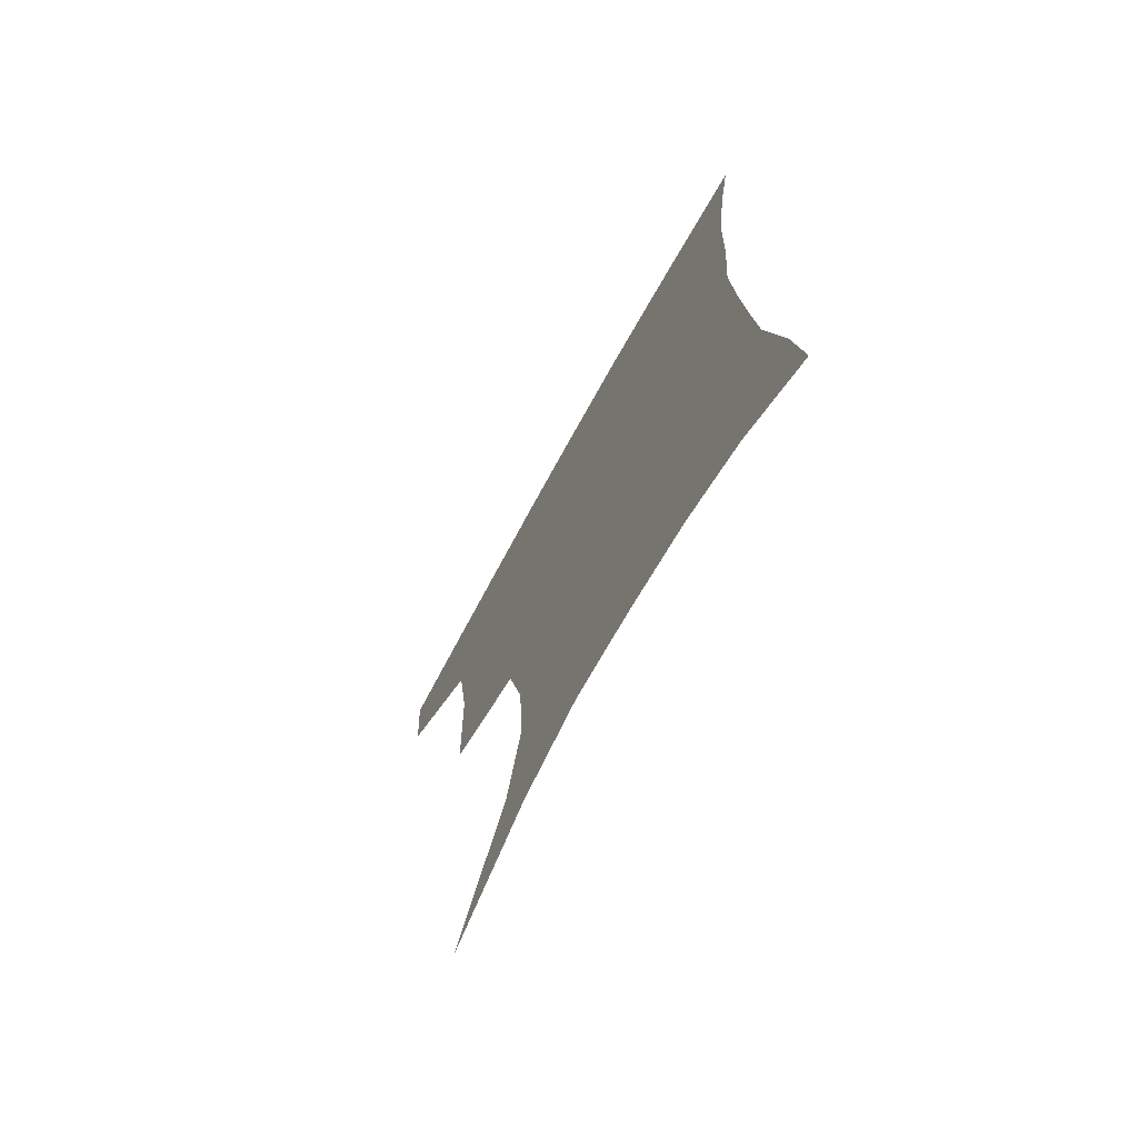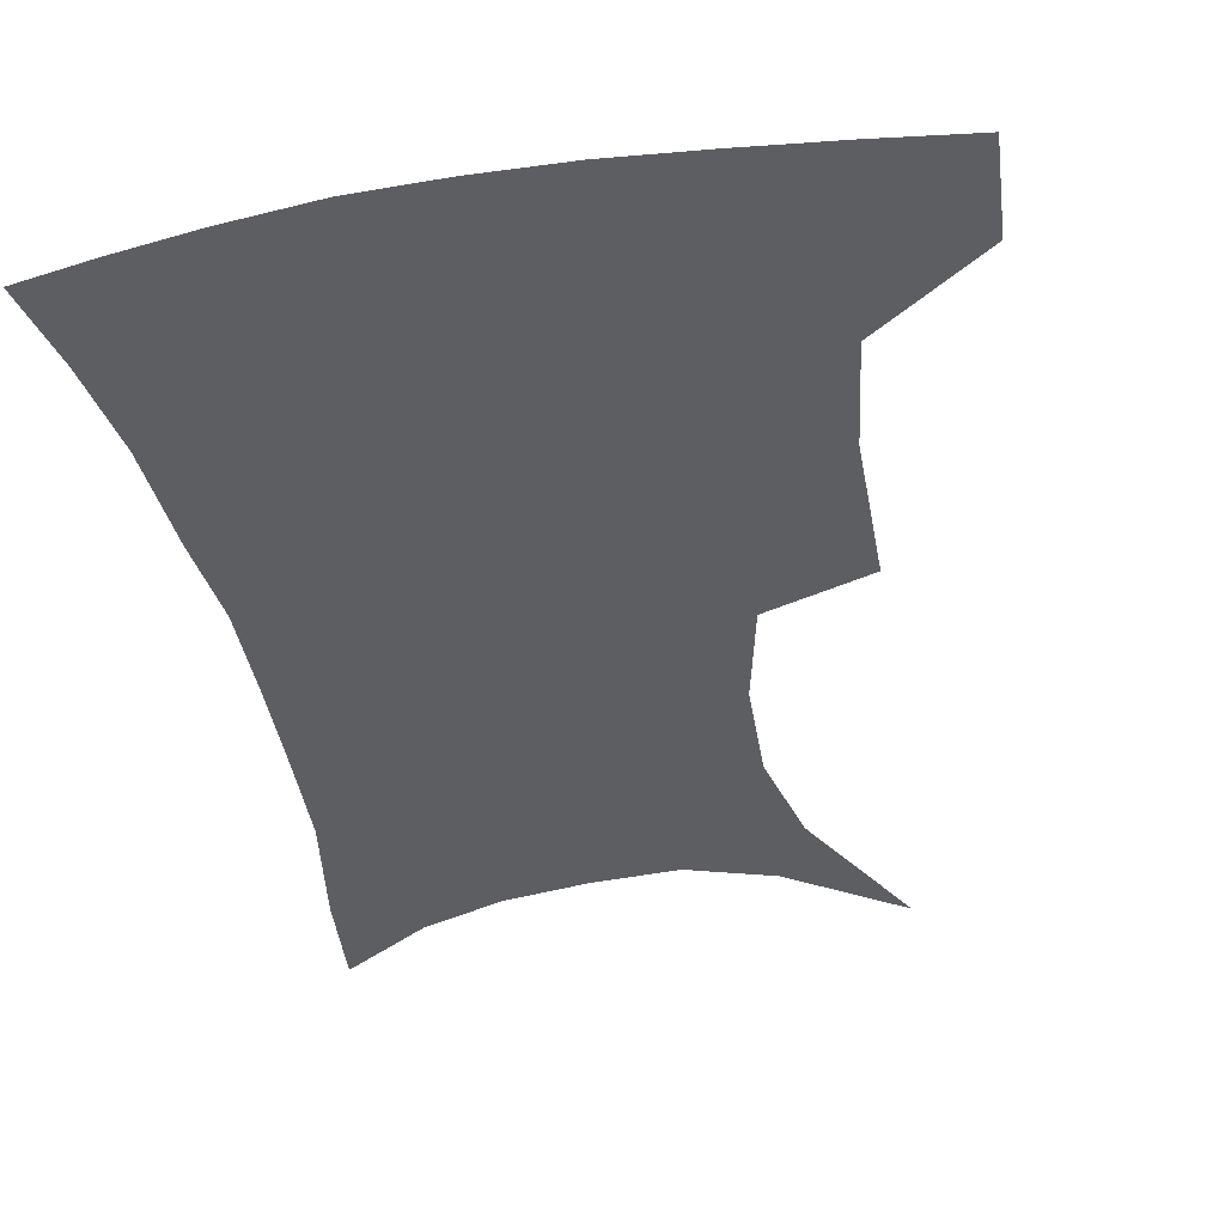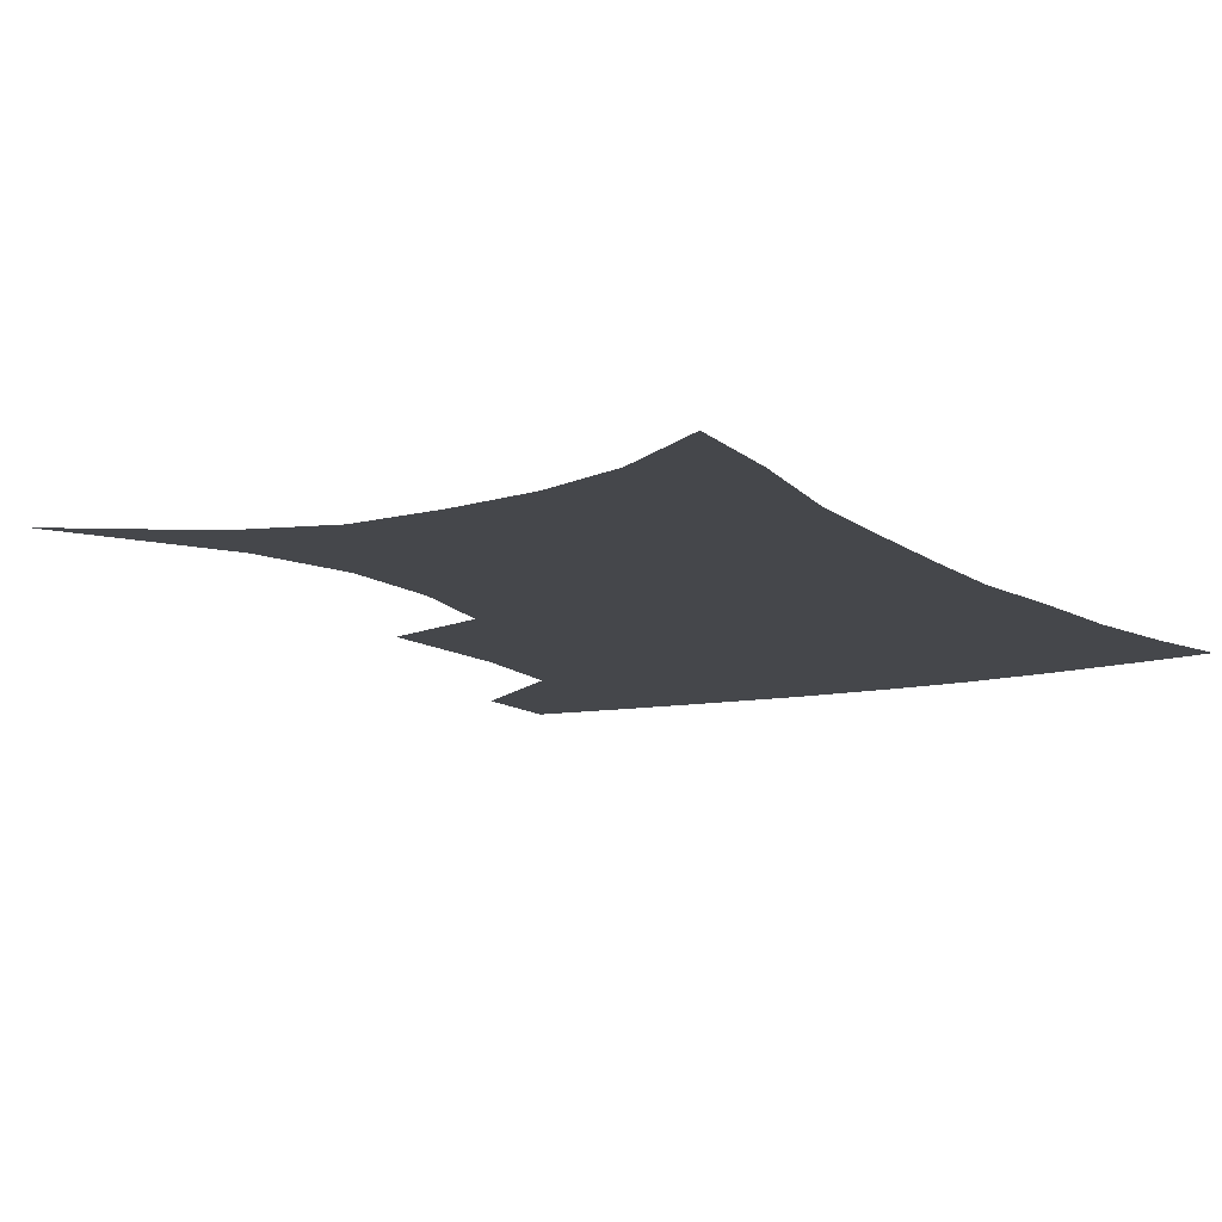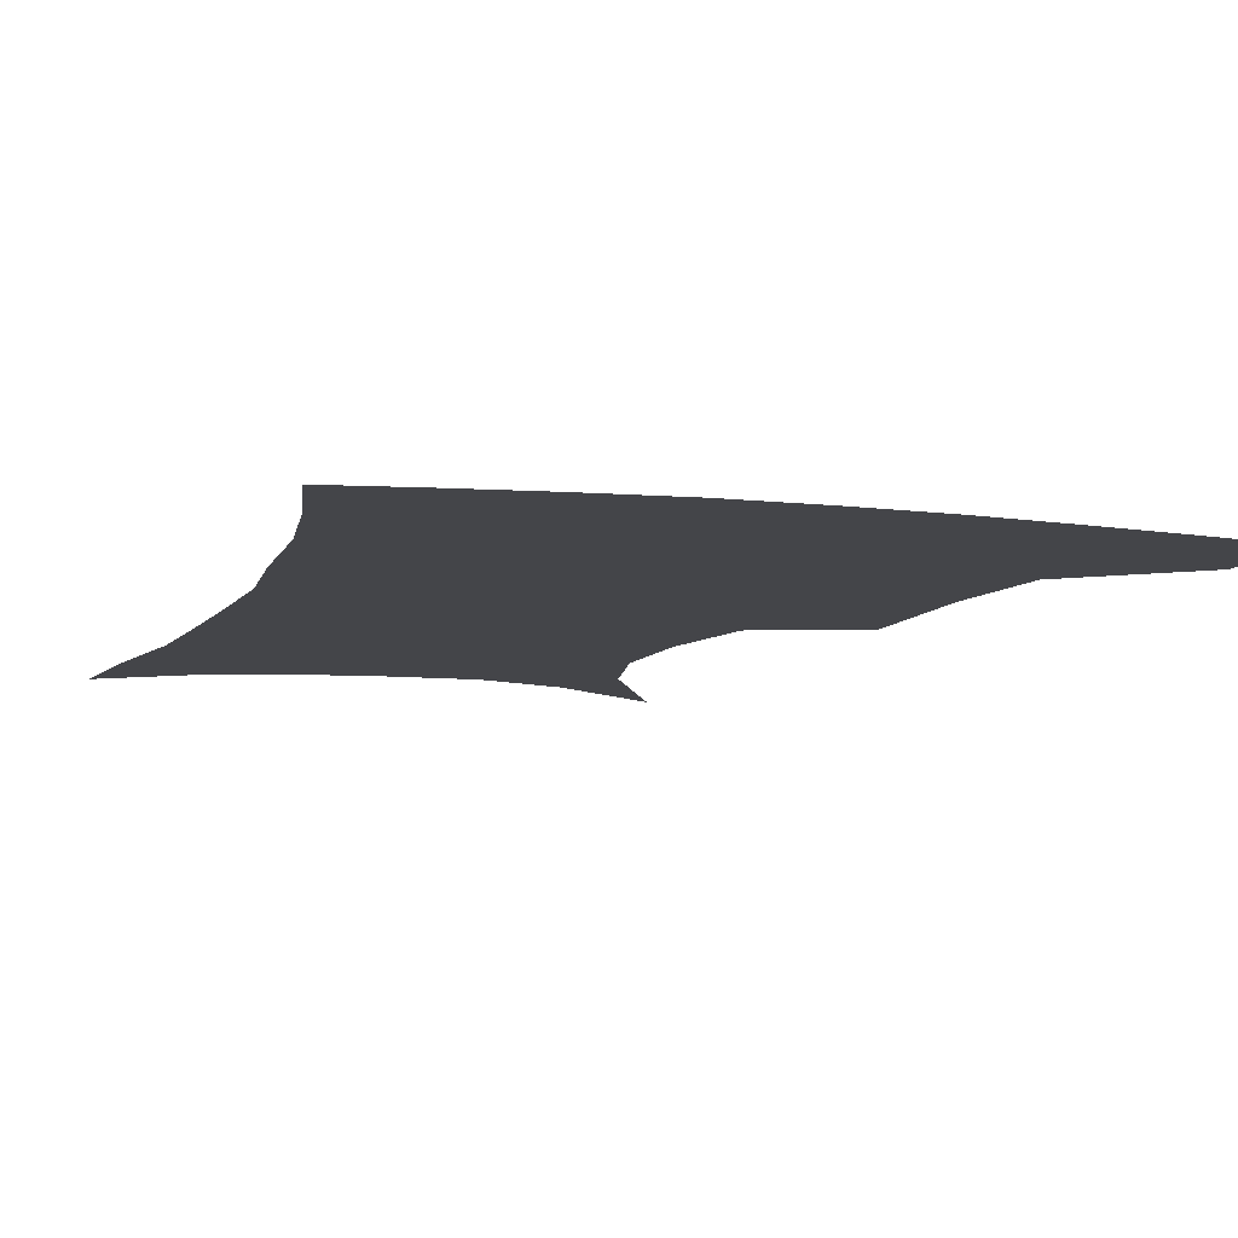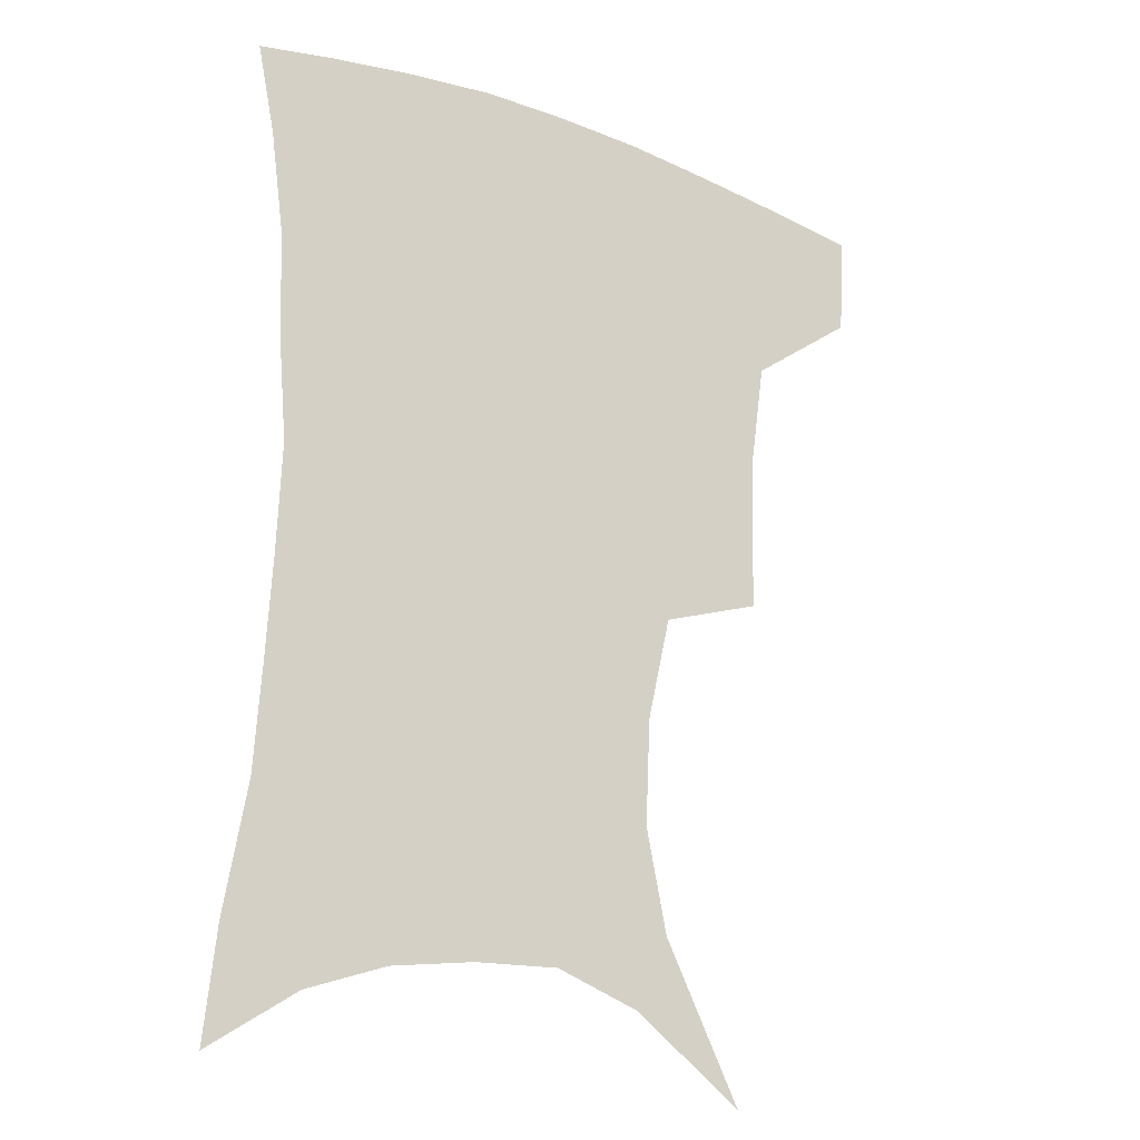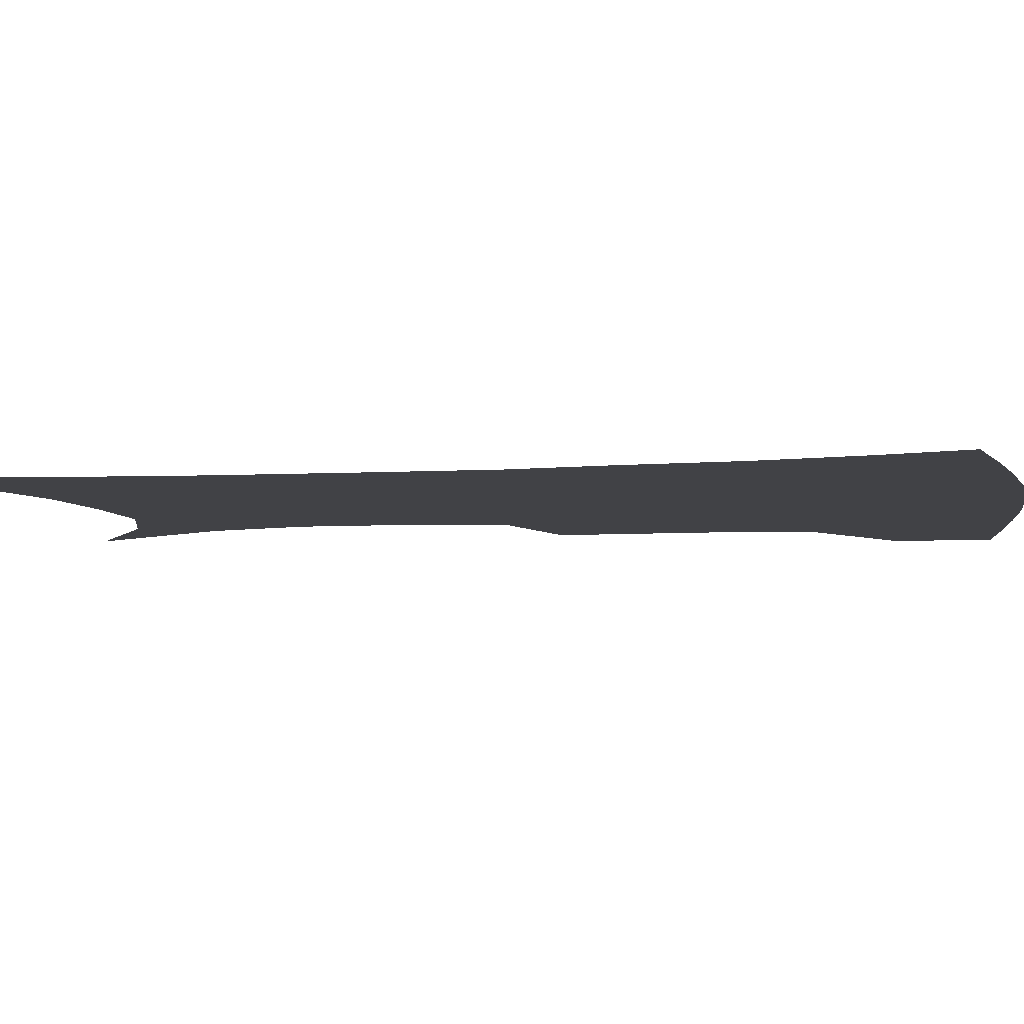
<metadata>
{"format":"obj","ext":"obj","renderer":"f3d","projection":"perspective","resolution":1024,"background":"white","views":[{"elev":-72.7,"azim":61.1,"up":"+Y"},{"elev":-38.7,"azim":-168.5,"up":"+Z"},{"elev":-10.5,"azim":31.1,"up":"+Z"},{"elev":-9.0,"azim":162.2,"up":"+Z"},{"elev":-21.0,"azim":145.8,"up":"+Y"},{"elev":-6.6,"azim":101.4,"up":"+Z"}]}
</metadata>
<code>
v 457.8 383 0
v 455.5 415 0
v 499.3 273.1 0
v 498.2 321.5 0
v 493 357.1 0
v 489.5 389.3 0
v 485.5 419 0
v 510.5 114.6 0
v 535.3 162.7 0
v 542.1 194.8 0
v 540.6 228.4 0
v 532.9 261.7 0
v 527.7 301.2 0
v 524.8 335.6 0
v 521.8 365.7 0
v 518.3 393.4 0
v 514.9 422.3 0
v 546.3 139.7 0
v 560.9 180.7 0
v 562.2 213.3 0
v 559.2 245.4 0
v 554.5 276.4 0
v 551.2 308.3 0
v 549.9 342 0
v 548.3 369.3 0
v 547 396.3 0
v 543.8 424.9 0
v 573.6 148.8 0
v 581.2 185.3 0
v 581.5 222.1 0
v 579 253.3 0
v 576.5 284.1 0
v 575.2 317.1 0
v 574.6 345.5 0
v 575 372.8 0
v 574.1 397.8 0
v 572.5 425.8 0
v 601.3 147.2 0
v 602.4 189 0
v 601.5 220.3 0
v 599.3 253.1 0
v 597.7 288.3 0
v 597.5 318.5 0
v 598.3 346.7 0
v 599.6 372.7 0
v 600.7 397.7 0
v 600.5 425.4 0
v 628.6 142.9 0
v 624.3 184.4 0
v 621.1 223.2 0
v 619.5 255.3 0
v 619.1 285.1 0
v 619.8 314 0
v 621 344.5 0
v 623.8 370.8 0
v 627 396.3 0
v 630.1 422.1 0
v 655 133.4 0
v 647.8 175.7 0
v 642.9 214 0
v 641.3 246 0
v 640.5 277.7 0
v 641.4 307.7 0
v 644.7 334.9 0
v 647.5 365.4 0
v 651.5 393.6 0
v 656.5 418.1 0
v 683.5 114.6 0
v 679.8 148.8 0
v 672.7 188.8 0
v 670.6 220.8 0
v 668.7 253.8 0
v 667.3 288 0
v 669.9 318 0
v 671.3 354.3 0
v 675.6 385.9 0
v 681.4 413.5 0
v 691 451 0
f 5 6 1
f 1 6 2
f 6 7 2
f 12 13 3
f 3 13 4
f 13 14 4
f 4 14 5
f 14 15 5
f 5 15 6
f 15 16 6
f 6 16 7
f 16 17 7
f 8 18 9
f 18 19 9
f 9 19 10
f 19 20 10
f 10 20 11
f 20 21 11
f 11 21 12
f 21 22 12
f 12 22 13
f 22 23 13
f 13 23 14
f 23 24 14
f 14 24 15
f 24 25 15
f 15 25 16
f 25 26 16
f 16 26 17
f 26 27 17
f 18 28 19
f 28 29 19
f 19 29 20
f 29 30 20
f 20 30 21
f 30 31 21
f 21 31 22
f 31 32 22
f 22 32 23
f 32 33 23
f 23 33 24
f 33 34 24
f 24 34 25
f 34 35 25
f 25 35 26
f 35 36 26
f 26 36 27
f 36 37 27
f 28 38 29
f 38 39 29
f 29 39 30
f 39 40 30
f 30 40 31
f 40 41 31
f 31 41 32
f 41 42 32
f 32 42 33
f 42 43 33
f 33 43 34
f 43 44 34
f 34 44 35
f 44 45 35
f 35 45 36
f 45 46 36
f 36 46 37
f 46 47 37
f 38 48 39
f 48 49 39
f 39 49 40
f 49 50 40
f 40 50 41
f 50 51 41
f 41 51 42
f 51 52 42
f 42 52 43
f 52 53 43
f 43 53 44
f 53 54 44
f 44 54 45
f 54 55 45
f 45 55 46
f 55 56 46
f 46 56 47
f 56 57 47
f 48 58 49
f 58 59 49
f 49 59 50
f 59 60 50
f 50 60 51
f 60 61 51
f 51 61 52
f 61 62 52
f 52 62 53
f 62 63 53
f 53 63 54
f 63 64 54
f 54 64 55
f 64 65 55
f 55 65 56
f 65 66 56
f 56 66 57
f 66 67 57
f 58 68 59
f 68 69 59
f 59 69 60
f 69 70 60
f 60 70 61
f 70 71 61
f 61 71 62
f 71 72 62
f 62 72 63
f 72 73 63
f 63 73 64
f 73 74 64
f 64 74 65
f 74 75 65
f 65 75 66
f 75 76 66
f 66 76 67
f 76 77 67

</code>
